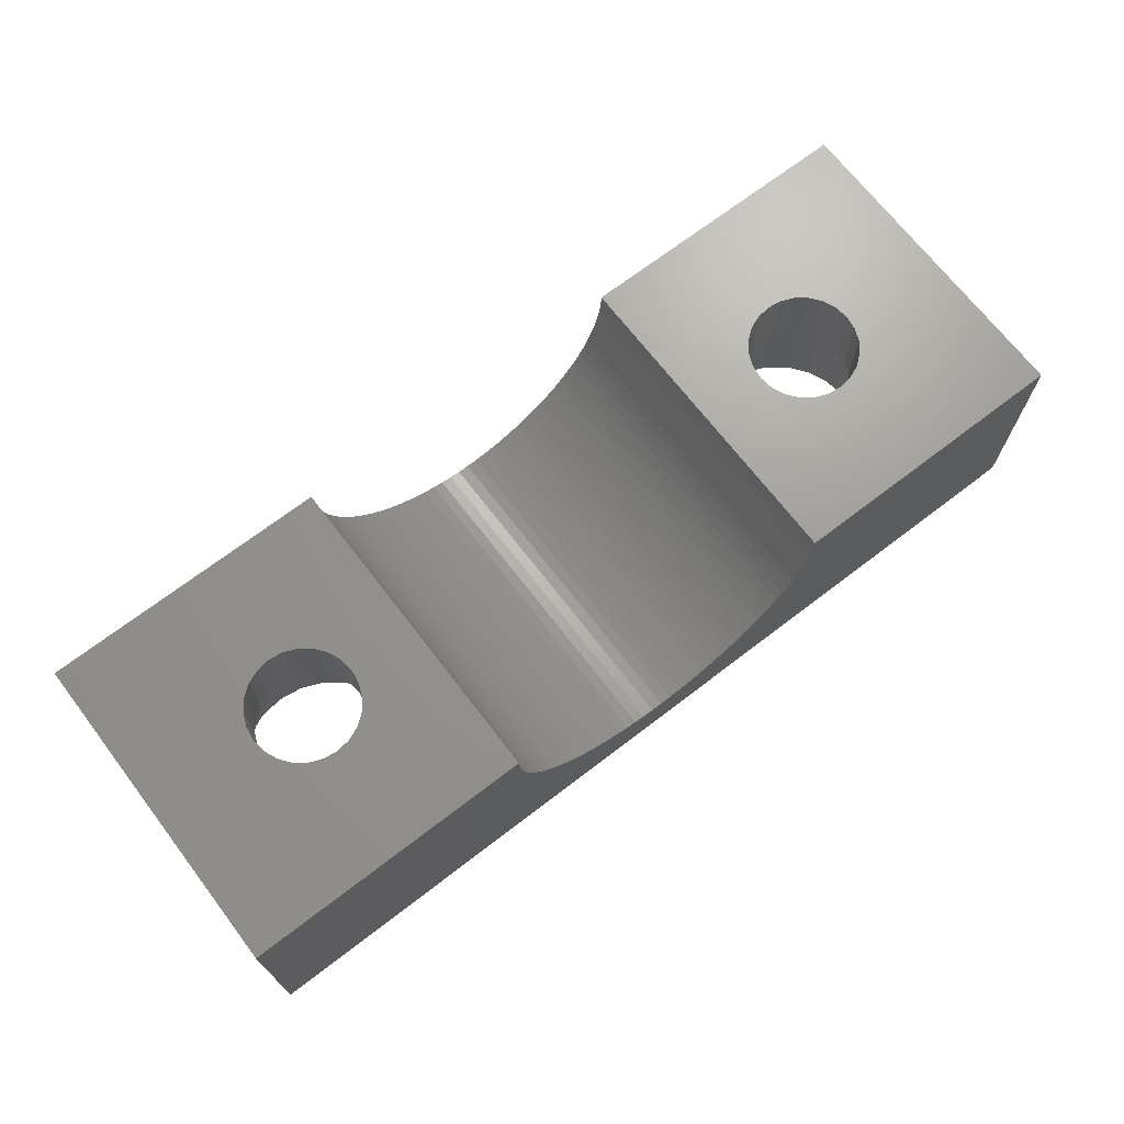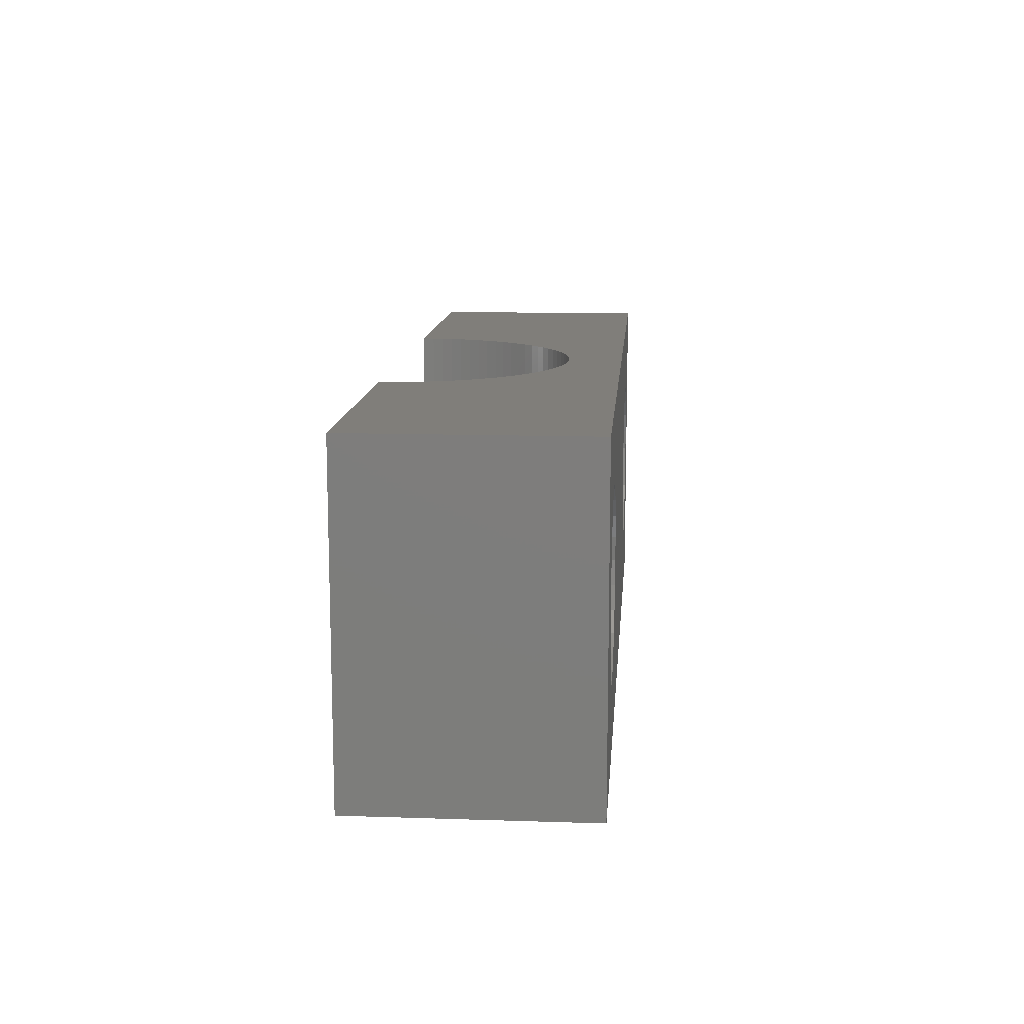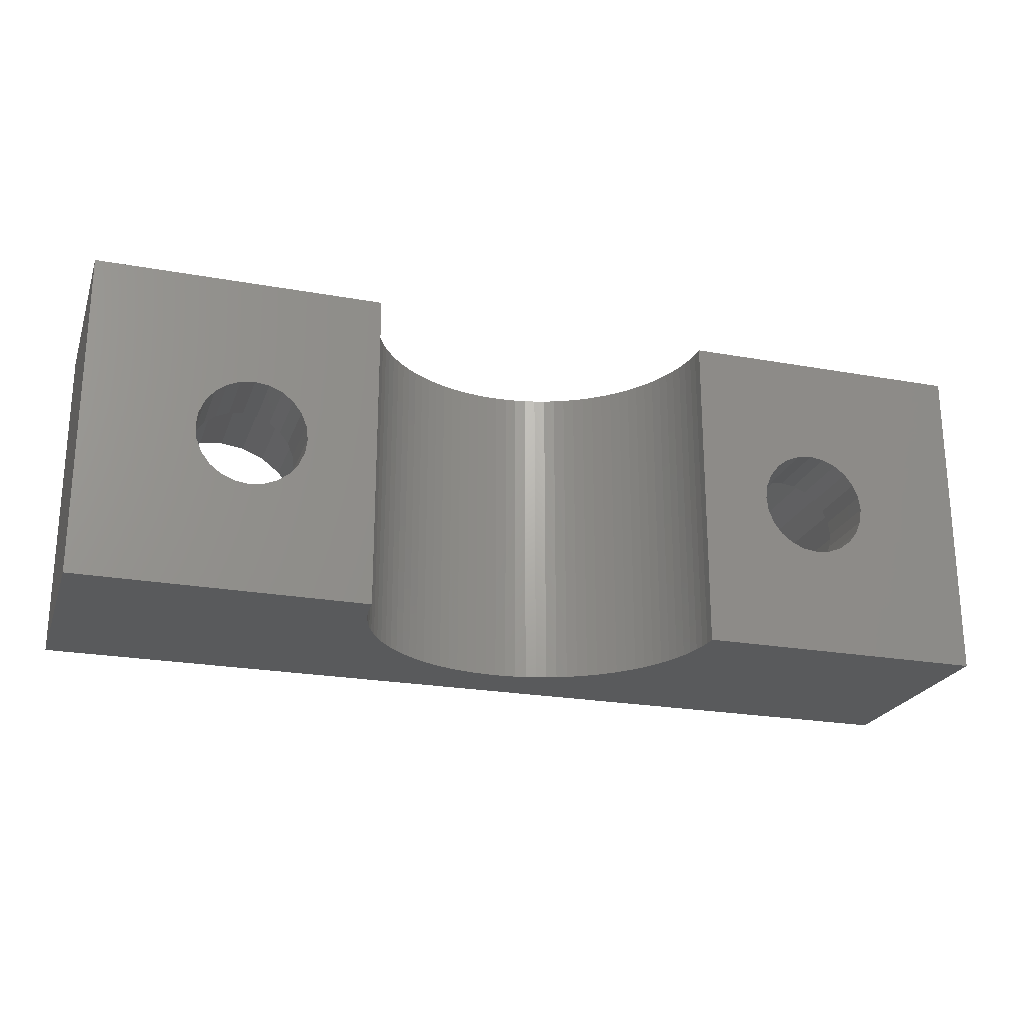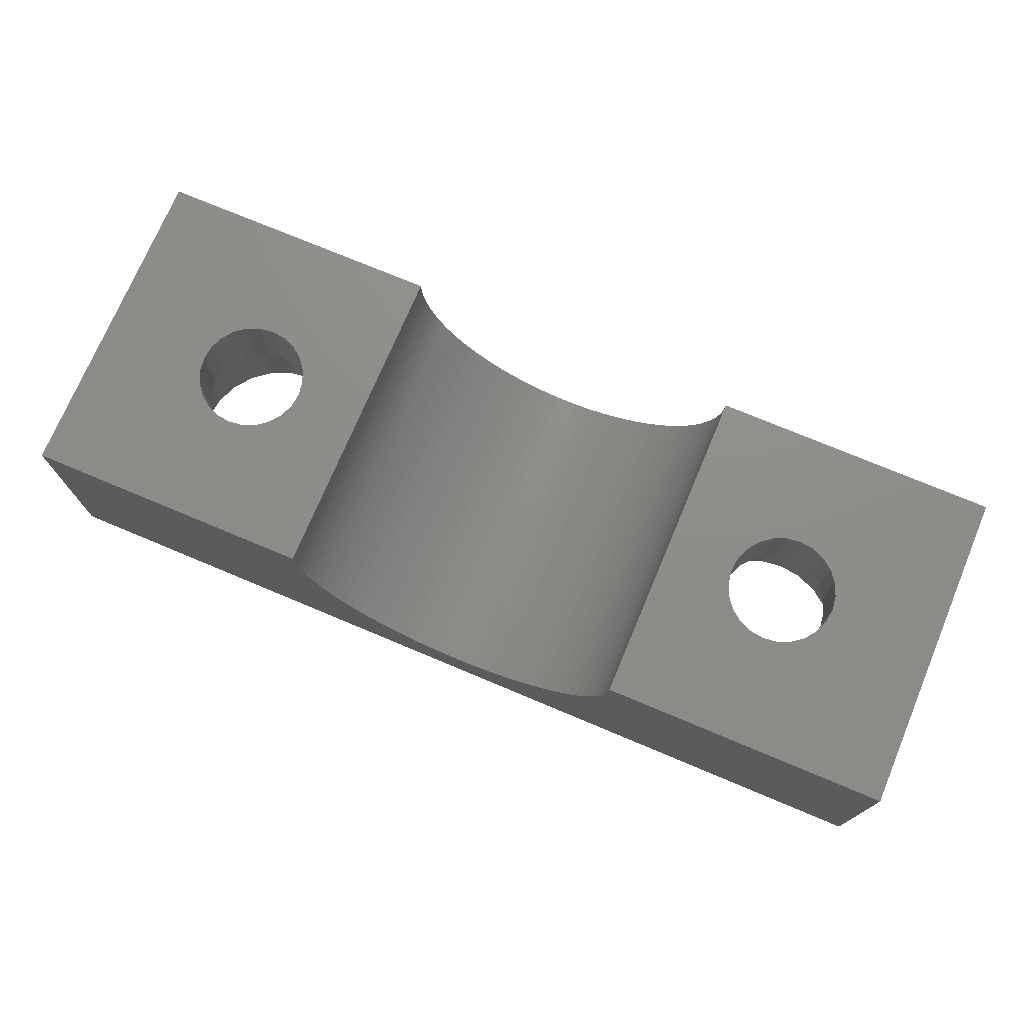
<metadata>
{"format":"stl","ext":"stl","renderer":"f3d","projection":"perspective","resolution":1024,"background":"white","views":[{"elev":69.7,"azim":-37.5,"up":"+Y"},{"elev":12.3,"azim":-85.6,"up":"+Z"},{"elev":-23.0,"azim":162.9,"up":"+Z"},{"elev":73.8,"azim":-157.2,"up":"+Y"}]}
</metadata>
<code>
# stl→obj: 304 verts, 612 faces
v 2.599 -2.018e-09 5.088
v 2.65 -2 4.7
v 2.599 -2 5.088
v 2.65 -1.95e-09 4.7
v 2.449 -2.067e-09 5.45
v 2.449 -2 5.45
v 2.211 -2.094e-09 5.761
v 2.211 -2 5.761
v 1.9 -2.098e-09 5.999
v 1.9 -2 5.999
v 1.538 -2.077e-09 6.149
v 1.538 -2 6.149
v 1.15 -2.033e-09 6.2
v 1.15 -2 6.2
v 0.7618 -1.97e-09 6.149
v 0.7618 -2 6.149
v 0.4 -1.891e-09 5.999
v 0.4 -2 5.999
v 0.08934 -1.803e-09 5.761
v 0.08934 -2 5.761
v -0.149 -2 5.45
v -0.149 -1.71e-09 5.45
v -0.2989 -2 5.088
v -0.2989 -1.619e-09 5.088
v -0.35 -2 4.7
v -0.35 -1.537e-09 4.7
v -0.2989 -2 4.312
v -0.2989 -1.469e-09 4.312
v -0.149 -2 3.95
v -0.149 -1.42e-09 3.95
v 0.08934 -2 3.639
v 0.08934 -1.393e-09 3.639
v 0.4 -2 3.401
v 0.4 -1.39e-09 3.401
v 0.7618 -2 3.251
v 0.7618 -1.41e-09 3.251
v 1.15 -2 3.2
v 1.15 -1.454e-09 3.2
v 1.538 -2 3.251
v 1.538 -1.517e-09 3.251
v 1.9 -2 3.401
v 1.9 -1.596e-09 3.401
v 2.211 -2 3.639
v 2.211 -1.685e-09 3.639
v 2.449 -1.777e-09 3.95
v 2.449 -2 3.95
v 2.599 -1.868e-09 4.312
v 2.599 -2 4.312
v 16.1 -2 4.312
v 16.05 -1.955e-09 4.7
v 16.05 -2 4.7
v 16.1 -1.867e-09 4.312
v 16.25 -2 3.95
v 16.25 -1.773e-09 3.95
v 16.49 -2 3.639
v 16.49 -1.679e-09 3.639
v 16.8 -1.592e-09 3.401
v 16.8 -2 3.401
v 17.16 -1.519e-09 3.251
v 17.16 -2 3.251
v 17.55 -1.464e-09 3.2
v 17.55 -2 3.2
v 17.94 -1.43e-09 3.251
v 17.94 -2 3.251
v 18.3 -1.42e-09 3.401
v 18.3 -2 3.401
v 18.61 -1.435e-09 3.639
v 18.61 -2 3.639
v 18.85 -1.474e-09 3.95
v 18.85 -2 3.95
v 19 -1.534e-09 4.312
v 19 -2 4.312
v 19.05 -1.611e-09 4.7
v 19.05 -2 4.7
v 19 -1.699e-09 5.088
v 19 -2 5.088
v 18.85 -1.794e-09 5.45
v 18.85 -2 5.45
v 18.61 -1.887e-09 5.761
v 18.61 -2 5.761
v 18.3 -2 5.999
v 18.3 -1.974e-09 5.999
v 17.94 -2 6.149
v 17.94 -2.047e-09 6.149
v 17.55 -2 6.2
v 17.55 -2.103e-09 6.2
v 17.16 -2 6.149
v 17.16 -2.136e-09 6.149
v 16.8 -2 5.999
v 16.8 -2.146e-09 5.999
v 16.49 -2 5.761
v 16.49 -2.131e-09 5.761
v 16.25 -2 5.45
v 16.25 -2.092e-09 5.45
v 16.1 -2 5.088
v 16.1 -2.032e-09 5.088
v 1.797 -2 2.285
v 0.503 -2 2.285
v 1.15 -2 2.2
v 2.4 -2 2.535
v -0.1 -2 2.535
v 2.918 -2 2.932
v -0.6178 -2 2.932
v 3.315 -2 3.45
v 3.565 -2 4.053
v 3.65 -2 4.7
v 3.565 -2 5.347
v 3.315 -2 5.95
v 2.918 -2 6.468
v -1.015 -2 3.45
v -1.265 -2 4.053
v -1.35 -2 4.7
v -1.265 -2 5.347
v -1.015 -2 5.95
v -0.6178 -2 6.468
v 2.4 -2 6.865
v -0.1 -2 6.865
v 2.099 -2 6.99
v 0.503 -2 7.115
v 1.797 -2 7.115
v 1.15 -2 7.2
v 19.72 -2 3.45
v 19.32 -2 2.932
v 19.96 -2 4.053
v 20.05 -2 4.7
v 19.96 -2 5.347
v 19.72 -2 5.95
v 19.32 -2 6.468
v 18.2 -2 2.285
v 16.9 -2 2.285
v 17.55 -2 2.2
v 18.8 -2 2.535
v 16.3 -2 2.535
v 15.78 -2 2.932
v 15.38 -2 3.45
v 15.14 -2 4.053
v 15.05 -2 4.7
v 15.14 -2 5.347
v 15.38 -2 5.95
v 15.78 -2 6.468
v 18.8 -2 6.865
v 16.3 -2 6.865
v 16.9 -2 7.115
v 18.2 -2 7.115
v 17.55 -2 7.2
v 15.05 -6.3 4.7
v 15.14 -6.3 5.347
v 15.14 -6.3 4.053
v 15.38 -6.3 3.45
v 15.78 -6.3 2.932
v 16.3 -6.3 2.535
v 16.9 -6.3 2.285
v 17.55 -6.3 2.2
v 18.2 -6.3 2.285
v 18.8 -6.3 2.535
v 19.32 -6.3 2.932
v 19.72 -6.3 3.45
v 19.96 -6.3 4.053
v 20.05 -6.3 4.7
v 19.96 -6.3 5.347
v 19.72 -6.3 5.95
v 19.32 -6.3 6.468
v 18.8 -6.3 6.865
v 18.2 -6.3 7.115
v 17.55 -6.3 7.2
v 16.9 -6.3 7.115
v 16.3 -6.3 6.865
v 15.78 -6.3 6.468
v 15.38 -6.3 5.95
v -3.35 -6.3 9.2
v 7.583 -4.463 9.2
v -3.35 -1.353e-09 9.2
v 7.867 -4.565 9.2
v 8.156 -4.649 9.2
v 8.451 -4.715 9.2
v 8.748 -4.762 9.2
v 22.05 -6.3 9.2
v 7.306 -4.343 9.2
v 7.038 -4.206 9.2
v 6.778 -4.053 9.2
v 6.529 -3.883 9.2
v 6.29 -3.698 9.2
v 6.064 -3.499 9.2
v 5.851 -3.286 9.2
v 5.652 -3.06 9.2
v 5.467 -2.821 9.2
v 5.297 -2.572 9.2
v 5.144 -2.312 9.2
v 5.007 -2.044 9.2
v 4.887 -1.767 9.2
v 4.785 -1.483 9.2
v 4.701 -1.194 9.2
v 4.635 -0.8994 9.2
v 4.588 -0.6016 9.2
v 4.559 -0.3014 9.2
v 4.55 -1.39e-09 9.2
v 9.049 -4.791 9.2
v 9.35 -4.8 9.2
v 9.651 -4.791 9.2
v 9.952 -4.762 9.2
v 10.25 -4.715 9.2
v 10.54 -4.649 9.2
v 10.83 -4.565 9.2
v 11.12 -4.463 9.2
v 11.39 -4.343 9.2
v 11.66 -4.206 9.2
v 11.92 -4.053 9.2
v 12.17 -3.883 9.2
v 12.41 -3.698 9.2
v 12.64 -3.499 9.2
v 12.85 -3.286 9.2
v 13.05 -3.06 9.2
v 13.23 -2.821 9.2
v 13.4 -2.572 9.2
v 13.56 -2.312 9.2
v 13.69 -2.044 9.2
v 13.81 -1.767 9.2
v 13.92 -1.483 9.2
v 14 -1.194 9.2
v 14.06 -0.8994 9.2
v 14.11 -0.6016 9.2
v 14.14 -0.3014 9.2
v 14.15 -1.434e-09 9.2
v 22.05 -1.47e-09 9.2
v -3.35 -6.3 0.2
v -3.35 1.219e-09 0.2
v 1.797 -6.3 2.285
v 1.15 -6.3 2.2
v 2.4 -6.3 2.535
v 2.918 -6.3 2.932
v 3.315 -6.3 3.45
v 3.565 -6.3 4.053
v 3.65 -6.3 4.7
v 3.565 -6.3 5.347
v 3.315 -6.3 5.95
v 2.918 -6.3 6.468
v 2.4 -6.3 6.865
v 2.099 -6.3 6.99
v 1.797 -6.3 7.115
v 1.15 -6.3 7.2
v 22.05 -6.3 0.2
v -1.265 -6.3 4.053
v -1.015 -6.3 3.45
v -0.6178 -6.3 2.932
v -0.1 -6.3 2.535
v 0.503 -6.3 2.285
v -1.35 -6.3 4.7
v -1.265 -6.3 5.347
v -1.015 -6.3 5.95
v -0.6178 -6.3 6.468
v -0.1 -6.3 6.865
v 0.503 -6.3 7.115
v 8.748 -4.762 0.2
v 8.451 -4.715 0.2
v 8.156 -4.649 0.2
v 7.867 -4.565 0.2
v 7.583 -4.463 0.2
v 7.306 -4.343 0.2
v 7.038 -4.206 0.2
v 6.778 -4.053 0.2
v 6.529 -3.883 0.2
v 6.29 -3.698 0.2
v 6.064 -3.499 0.2
v 5.851 -3.286 0.2
v 5.652 -3.06 0.2
v 5.467 -2.821 0.2
v 5.297 -2.572 0.2
v 5.144 -2.312 0.2
v 5.007 -2.044 0.2
v 4.887 -1.767 0.2
v 4.785 -1.483 0.2
v 4.701 -1.194 0.2
v 4.635 -0.8994 0.2
v 4.588 -0.6016 0.2
v 4.559 -0.3014 0.2
v 4.55 9.77e-10 0.2
v 9.049 -4.791 0.2
v 9.35 -4.8 0.2
v 9.651 -4.791 0.2
v 9.952 -4.762 0.2
v 10.25 -4.715 0.2
v 10.54 -4.649 0.2
v 10.83 -4.565 0.2
v 11.12 -4.463 0.2
v 11.39 -4.343 0.2
v 11.66 -4.206 0.2
v 11.92 -4.053 0.2
v 12.17 -3.883 0.2
v 12.41 -3.698 0.2
v 12.64 -3.499 0.2
v 12.85 -3.286 0.2
v 13.05 -3.06 0.2
v 13.23 -2.821 0.2
v 13.4 -2.572 0.2
v 13.56 -2.312 0.2
v 13.69 -2.044 0.2
v 13.81 -1.767 0.2
v 13.92 -1.483 0.2
v 14 -1.194 0.2
v 14.06 -0.8994 0.2
v 14.11 -0.6016 0.2
v 14.14 -0.3014 0.2
v 14.15 9.329e-10 0.2
v 22.05 1.269e-09 0.2
f 1 2 3
f 2 1 4
f 5 3 6
f 3 5 1
f 7 6 8
f 6 7 5
f 9 8 10
f 8 9 7
f 11 10 12
f 10 11 9
f 13 12 14
f 12 13 11
f 15 14 16
f 14 15 13
f 17 16 18
f 16 17 15
f 19 18 20
f 18 19 17
f 21 19 20
f 19 21 22
f 23 22 21
f 22 23 24
f 25 24 23
f 24 25 26
f 27 26 25
f 26 27 28
f 29 28 27
f 28 29 30
f 31 30 29
f 30 31 32
f 33 32 31
f 32 33 34
f 35 34 33
f 34 35 36
f 37 36 35
f 36 37 38
f 39 38 37
f 38 39 40
f 41 40 39
f 40 41 42
f 43 42 41
f 42 43 44
f 45 43 46
f 43 45 44
f 47 46 48
f 46 47 45
f 4 48 2
f 48 4 47
f 49 50 51
f 50 49 52
f 53 52 49
f 52 53 54
f 55 54 53
f 54 55 56
f 55 57 56
f 57 55 58
f 58 59 57
f 59 58 60
f 60 61 59
f 61 60 62
f 62 63 61
f 63 62 64
f 64 65 63
f 65 64 66
f 66 67 65
f 67 66 68
f 69 68 70
f 68 69 67
f 71 70 72
f 70 71 69
f 73 72 74
f 72 73 71
f 75 74 76
f 74 75 73
f 77 76 78
f 76 77 75
f 79 78 80
f 78 79 77
f 79 81 82
f 81 79 80
f 82 83 84
f 83 82 81
f 84 85 86
f 85 84 83
f 86 87 88
f 87 86 85
f 88 89 90
f 89 88 87
f 90 91 92
f 91 90 89
f 93 92 91
f 92 93 94
f 95 94 93
f 94 95 96
f 51 96 95
f 96 51 50
f 97 98 99
f 98 97 100
f 98 100 101
f 101 100 102
f 101 102 103
f 103 102 104
f 103 104 37
f 37 104 39
f 39 104 41
f 41 104 43
f 43 104 105
f 43 105 46
f 46 105 48
f 48 105 106
f 48 106 2
f 2 106 107
f 2 107 3
f 3 107 6
f 6 107 108
f 6 108 8
f 8 108 10
f 10 108 109
f 10 109 12
f 12 109 14
f 37 110 103
f 110 37 35
f 110 35 33
f 110 33 31
f 110 31 111
f 111 31 29
f 111 29 27
f 111 27 112
f 112 27 25
f 112 25 23
f 112 23 113
f 113 23 21
f 113 21 114
f 114 21 20
f 114 20 18
f 114 18 115
f 115 18 16
f 115 16 14
f 115 14 109
f 115 109 116
f 115 116 117
f 117 116 118
f 117 118 119
f 119 118 120
f 119 120 121
f 122 62 123
f 62 122 64
f 64 122 66
f 66 122 68
f 68 122 124
f 68 124 70
f 70 124 72
f 72 124 125
f 72 125 74
f 74 125 126
f 74 126 76
f 76 126 78
f 78 126 127
f 78 127 80
f 80 127 81
f 81 127 128
f 81 128 83
f 83 128 85
f 129 130 131
f 130 129 132
f 130 132 133
f 133 132 123
f 133 123 134
f 134 123 135
f 135 123 62
f 135 62 60
f 135 60 58
f 135 58 55
f 135 55 136
f 136 55 53
f 136 53 49
f 136 49 137
f 137 49 51
f 137 51 95
f 137 95 138
f 138 95 93
f 138 93 139
f 139 93 91
f 139 91 89
f 139 89 140
f 140 89 87
f 140 87 85
f 140 85 128
f 140 128 141
f 140 141 142
f 142 141 143
f 143 141 144
f 143 144 145
f 146 138 147
f 138 146 137
f 148 137 146
f 137 148 136
f 149 136 148
f 136 149 135
f 150 135 149
f 135 150 134
f 150 133 134
f 133 150 151
f 151 130 133
f 130 151 152
f 152 131 130
f 131 152 153
f 153 129 131
f 129 153 154
f 154 132 129
f 132 154 155
f 155 123 132
f 123 155 156
f 122 156 157
f 156 122 123
f 124 157 158
f 157 124 122
f 125 158 159
f 158 125 124
f 126 159 160
f 159 126 125
f 127 160 161
f 160 127 126
f 128 161 162
f 161 128 127
f 128 163 141
f 163 128 162
f 141 164 144
f 164 141 163
f 144 165 145
f 165 144 164
f 145 166 143
f 166 145 165
f 143 167 142
f 167 143 166
f 142 168 140
f 168 142 167
f 169 140 168
f 140 169 139
f 147 139 169
f 139 147 138
f 170 171 172
f 171 170 173
f 173 170 174
f 174 170 175
f 175 170 176
f 176 170 177
f 172 171 178
f 172 178 179
f 172 179 180
f 172 180 181
f 172 181 182
f 172 182 183
f 172 183 184
f 172 184 185
f 172 185 186
f 172 186 187
f 172 187 188
f 172 188 189
f 172 189 190
f 172 190 191
f 172 191 192
f 172 192 193
f 172 193 194
f 172 194 195
f 172 195 196
f 176 177 197
f 197 177 198
f 198 177 199
f 199 177 200
f 200 177 201
f 201 177 202
f 202 177 203
f 203 177 204
f 204 177 205
f 205 177 206
f 206 177 207
f 207 177 208
f 208 177 209
f 209 177 210
f 210 177 211
f 211 177 212
f 212 177 213
f 213 177 214
f 214 177 215
f 215 177 216
f 216 177 217
f 217 177 218
f 218 177 219
f 219 177 220
f 220 177 221
f 221 177 222
f 222 177 223
f 223 177 224
f 172 225 170
f 225 172 226
f 153 227 228
f 227 153 152
f 227 152 229
f 229 152 151
f 229 151 230
f 230 151 150
f 230 150 231
f 231 150 149
f 231 149 232
f 232 149 148
f 232 148 233
f 233 148 146
f 233 146 234
f 234 146 147
f 234 147 235
f 235 147 169
f 235 169 236
f 236 169 168
f 236 168 237
f 237 168 167
f 237 167 238
f 238 167 166
f 238 166 239
f 239 166 240
f 240 166 165
f 241 153 228
f 153 241 154
f 154 241 155
f 155 241 156
f 156 241 157
f 157 241 158
f 158 241 177
f 158 177 159
f 159 177 160
f 160 177 161
f 161 177 162
f 162 177 163
f 163 177 164
f 164 177 165
f 165 177 170
f 225 242 170
f 242 225 243
f 243 225 244
f 244 225 245
f 245 225 246
f 246 225 228
f 228 225 241
f 170 242 247
f 170 247 248
f 170 248 249
f 170 249 250
f 170 250 251
f 170 251 252
f 170 252 240
f 170 240 165
f 225 253 241
f 253 225 254
f 254 225 255
f 255 225 256
f 256 225 257
f 257 225 226
f 257 226 258
f 258 226 259
f 259 226 260
f 260 226 261
f 261 226 262
f 262 226 263
f 263 226 264
f 264 226 265
f 265 226 266
f 266 226 267
f 267 226 268
f 268 226 269
f 269 226 270
f 270 226 271
f 271 226 272
f 272 226 273
f 273 226 274
f 274 226 275
f 275 226 276
f 241 253 277
f 241 277 278
f 241 278 279
f 241 279 280
f 241 280 281
f 241 281 282
f 241 282 283
f 241 283 284
f 241 284 285
f 241 285 286
f 241 286 287
f 241 287 288
f 241 288 289
f 241 289 290
f 241 290 291
f 241 291 292
f 241 292 293
f 241 293 294
f 241 294 295
f 241 295 296
f 241 296 297
f 241 297 298
f 241 298 299
f 241 299 300
f 241 300 301
f 241 301 302
f 241 302 303
f 241 303 304
f 303 57 304
f 57 303 56
f 56 303 54
f 54 303 52
f 52 303 223
f 304 57 59
f 304 59 61
f 52 223 50
f 50 223 96
f 96 223 94
f 94 223 92
f 92 223 90
f 90 223 88
f 88 223 86
f 304 69 224
f 69 304 67
f 67 304 65
f 65 304 63
f 63 304 61
f 224 69 71
f 224 71 73
f 224 73 75
f 224 75 77
f 224 77 79
f 224 79 82
f 224 82 84
f 224 84 86
f 224 86 223
f 241 224 177
f 224 241 304
f 107 233 234
f 233 107 106
f 118 237 238
f 237 118 116
f 115 251 250
f 251 115 117
f 121 239 240
f 239 121 120
f 120 238 239
f 238 120 118
f 242 112 247
f 112 242 111
f 246 101 245
f 101 246 98
f 245 103 244
f 103 245 101
f 248 114 249
f 114 248 113
f 108 234 235
f 234 108 107
f 249 115 250
f 115 249 114
f 244 110 243
f 110 244 103
f 243 111 242
f 111 243 110
f 228 98 246
f 98 228 99
f 229 97 227
f 97 229 100
f 104 230 231
f 230 104 102
f 105 231 232
f 231 105 104
f 227 99 228
f 99 227 97
f 119 240 252
f 240 119 121
f 109 235 236
f 235 109 108
f 117 252 251
f 252 117 119
f 247 113 248
f 113 247 112
f 230 100 229
f 100 230 102
f 106 232 233
f 232 106 105
f 116 236 237
f 236 116 109
f 275 196 195
f 196 275 276
f 274 195 194
f 195 274 275
f 273 194 193
f 194 273 274
f 272 193 192
f 193 272 273
f 271 192 191
f 192 271 272
f 270 191 190
f 191 270 271
f 269 190 189
f 190 269 270
f 268 189 188
f 189 268 269
f 267 188 187
f 188 267 268
f 266 187 186
f 187 266 267
f 265 186 185
f 186 265 266
f 264 185 184
f 185 264 265
f 263 184 183
f 184 263 264
f 263 182 262
f 182 263 183
f 182 261 262
f 261 182 181
f 181 260 261
f 260 181 180
f 180 259 260
f 259 180 179
f 179 258 259
f 258 179 178
f 178 257 258
f 257 178 171
f 171 256 257
f 256 171 173
f 173 255 256
f 255 173 174
f 174 254 255
f 254 174 175
f 175 253 254
f 253 175 176
f 176 277 253
f 277 176 197
f 197 278 277
f 278 197 198
f 198 279 278
f 279 198 199
f 199 280 279
f 280 199 200
f 200 281 280
f 281 200 201
f 201 282 281
f 282 201 202
f 202 283 282
f 283 202 203
f 203 284 283
f 284 203 204
f 204 285 284
f 285 204 205
f 205 286 285
f 286 205 206
f 206 287 286
f 287 206 207
f 207 288 287
f 288 207 208
f 208 289 288
f 289 208 209
f 209 290 289
f 290 209 210
f 210 291 290
f 291 210 211
f 212 291 211
f 291 212 292
f 213 292 212
f 292 213 293
f 214 293 213
f 293 214 294
f 215 294 214
f 294 215 295
f 216 295 215
f 295 216 296
f 217 296 216
f 296 217 297
f 218 297 217
f 297 218 298
f 219 298 218
f 298 219 299
f 220 299 219
f 299 220 300
f 221 300 220
f 300 221 301
f 222 301 221
f 301 222 302
f 223 302 222
f 302 223 303
f 226 32 276
f 32 226 30
f 30 226 172
f 276 32 34
f 276 34 36
f 276 36 38
f 30 172 28
f 28 172 26
f 26 172 24
f 24 172 22
f 22 172 19
f 19 172 17
f 17 172 15
f 15 172 13
f 276 47 196
f 47 276 45
f 45 276 44
f 44 276 42
f 42 276 40
f 40 276 38
f 196 47 4
f 196 4 1
f 196 1 5
f 196 5 7
f 196 7 9
f 196 9 11
f 196 11 13
f 196 13 172

</code>
